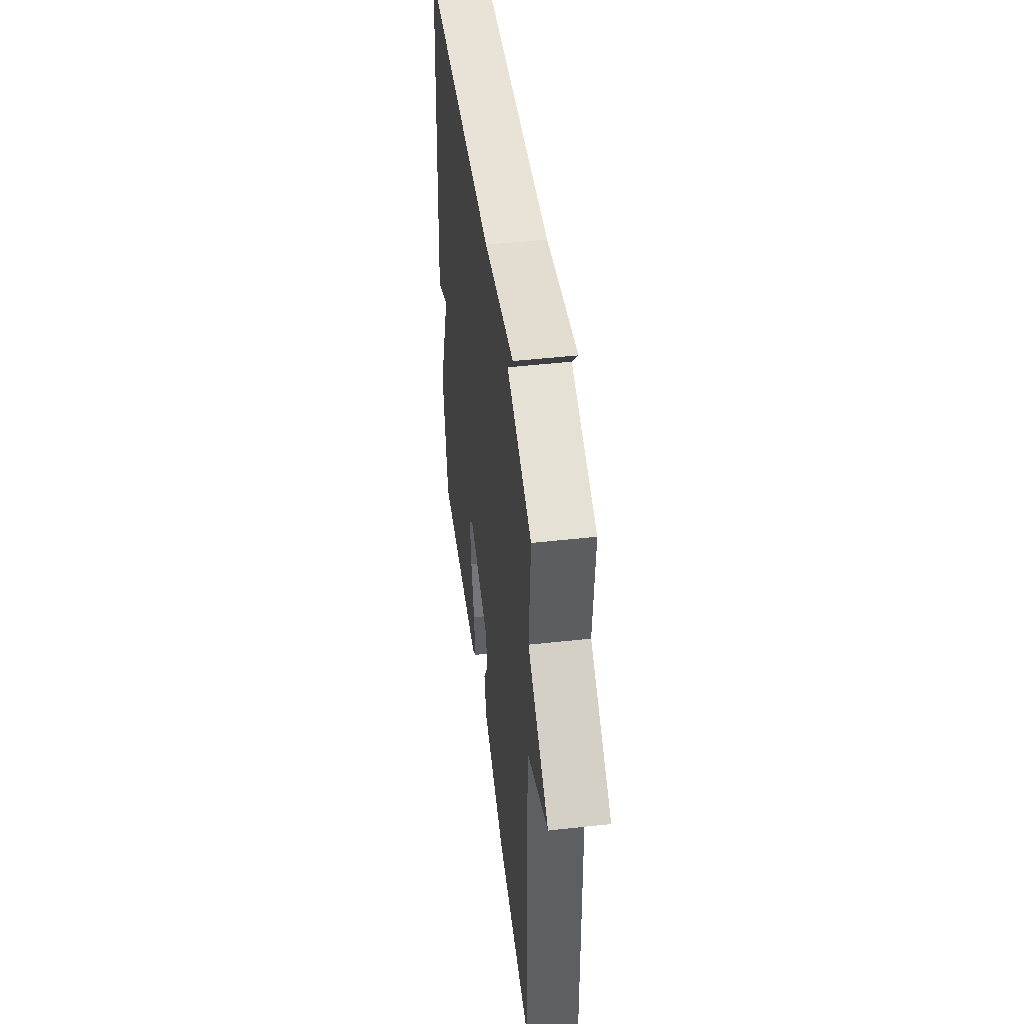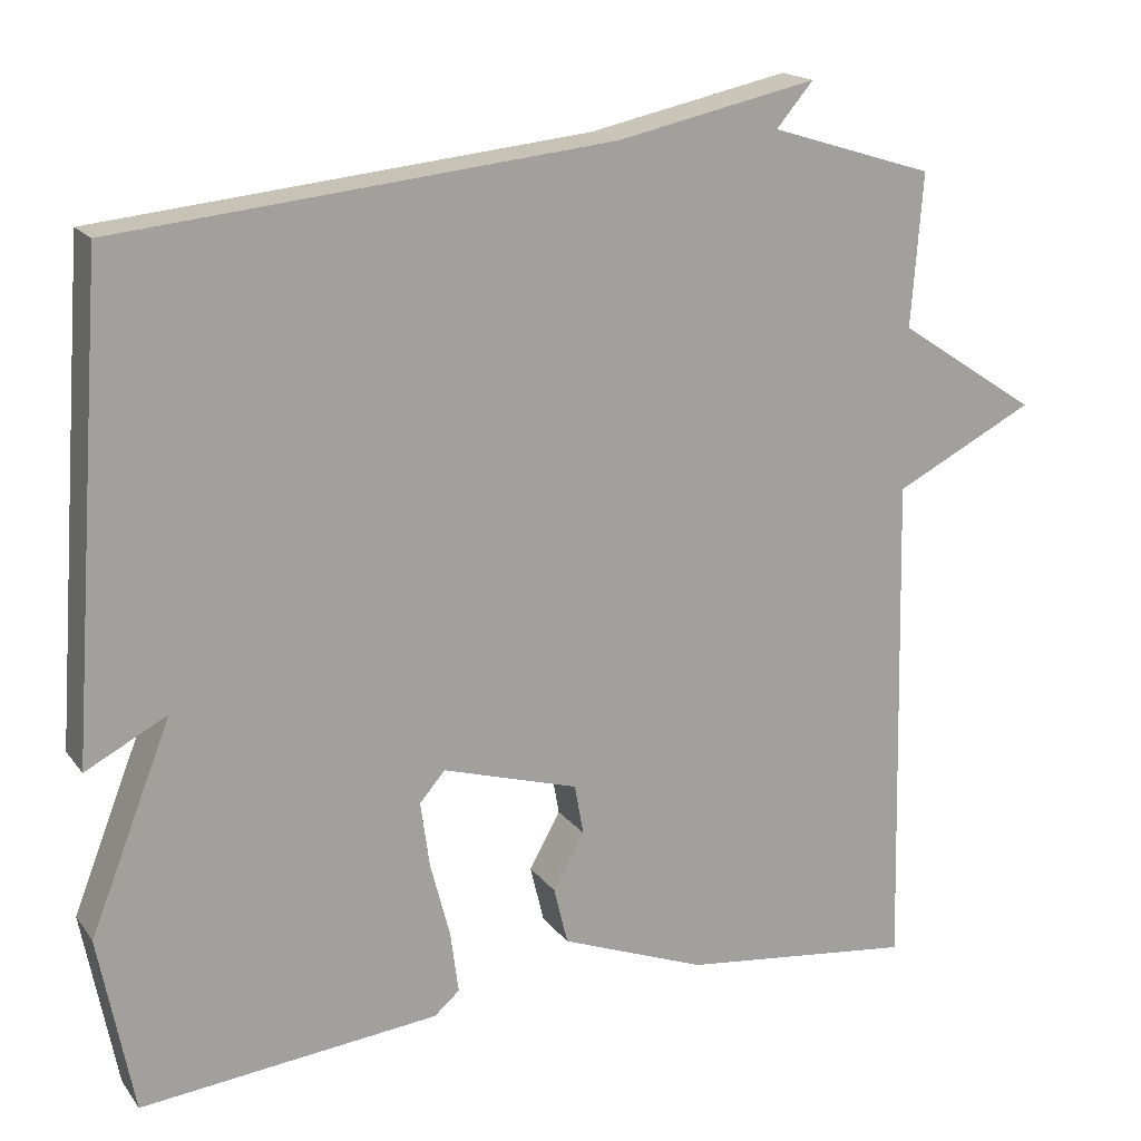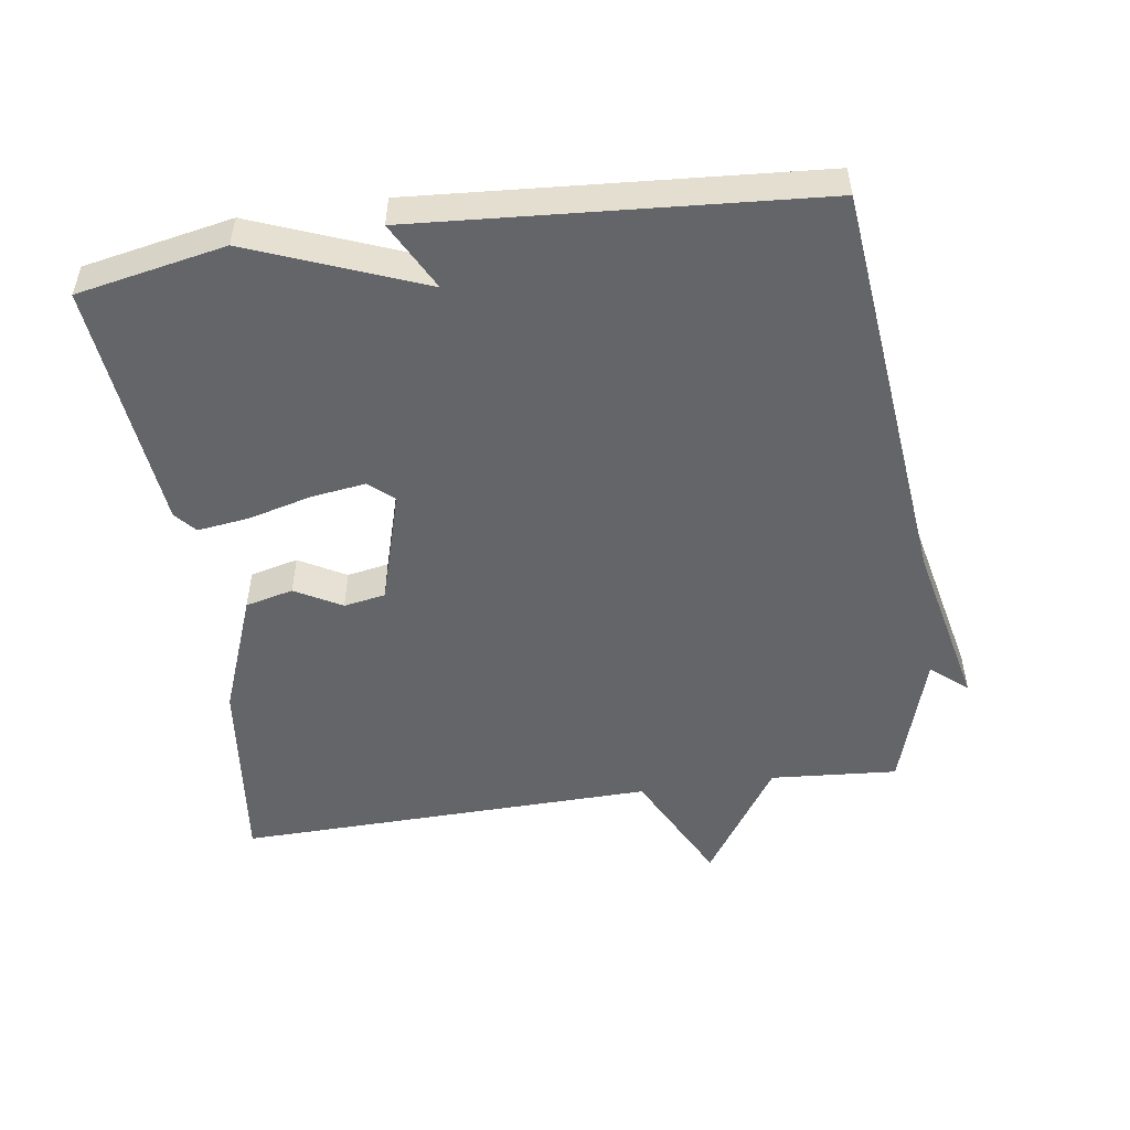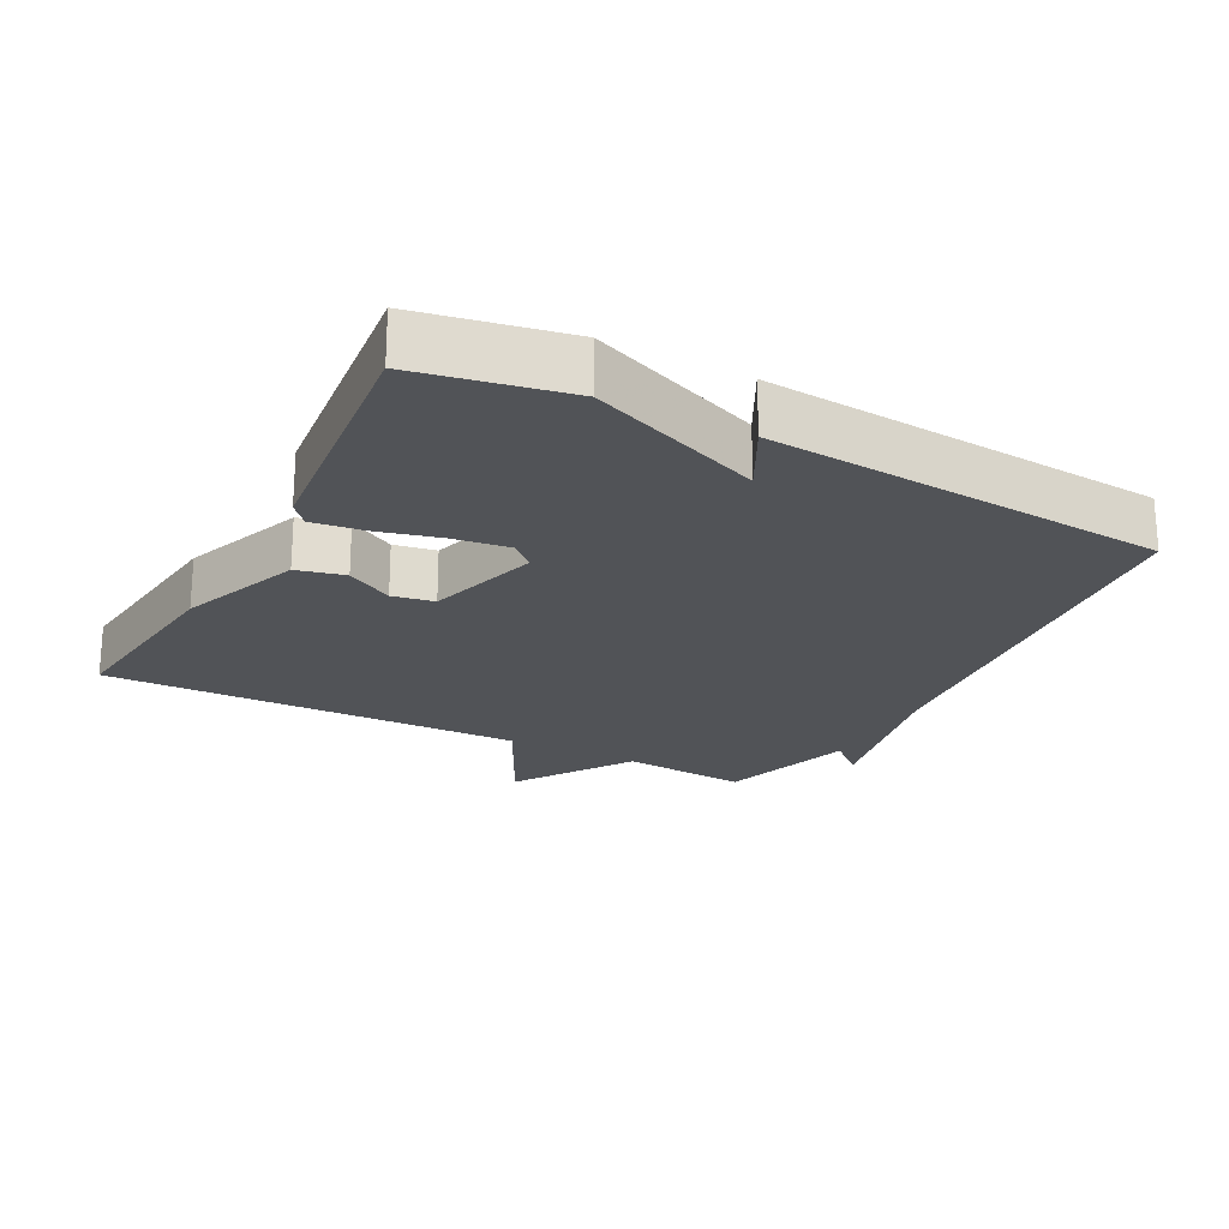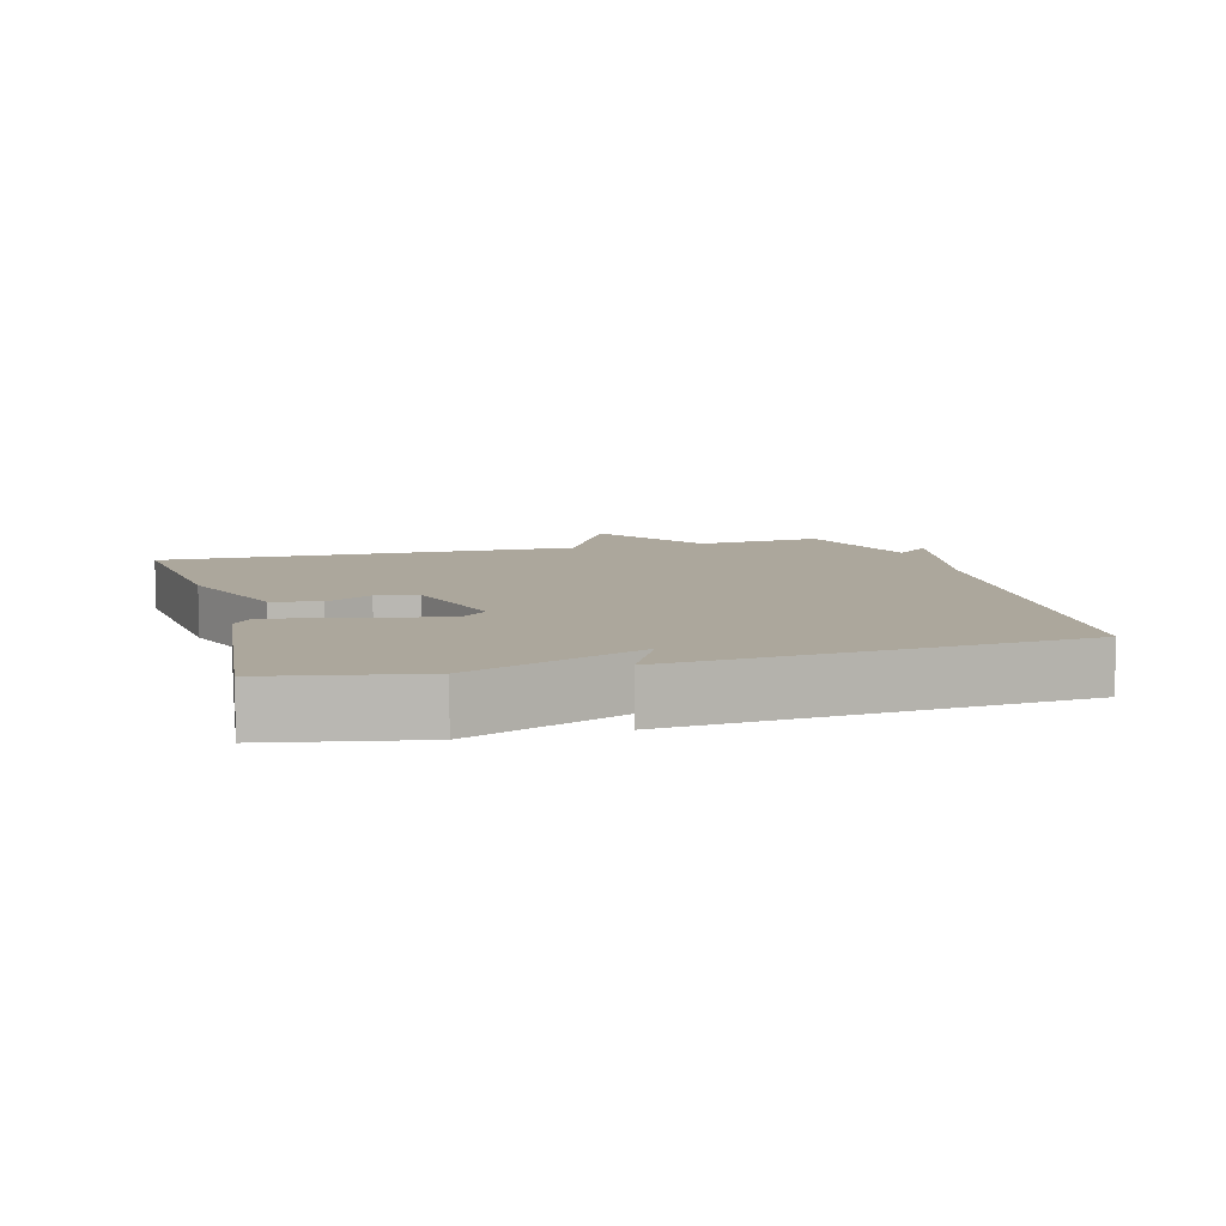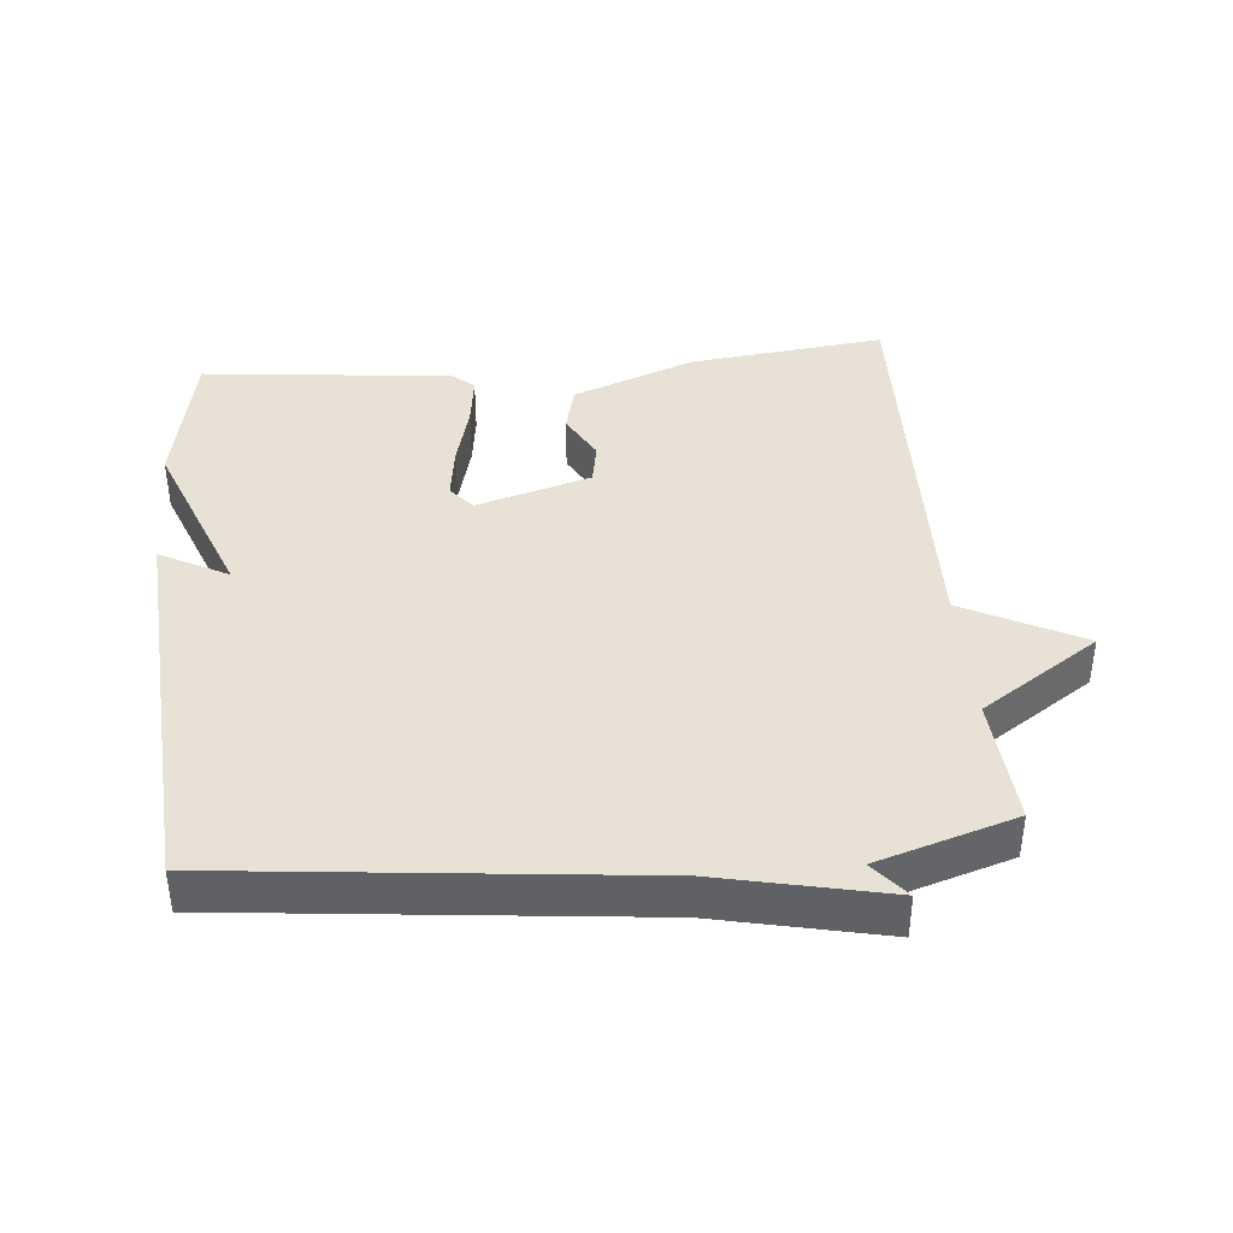
<metadata>
{"format":"obj","ext":"obj","renderer":"f3d","projection":"perspective","resolution":1024,"background":"white","views":[{"elev":47.9,"azim":82.9,"up":"+Z"},{"elev":17.7,"azim":-24.8,"up":"+Z"},{"elev":-51.4,"azim":-81.7,"up":"+Y"},{"elev":-22.1,"azim":-117.8,"up":"+Y"},{"elev":8.4,"azim":-105.3,"up":"+Y"},{"elev":40.3,"azim":-5.1,"up":"+Y"}]}
</metadata>
<code>
v 0.5 0.07 0.5
v 0.486 0.07 0.314
v 0.657 0.07 0.201
v 0.486 0.07 0.114
v 0.5 0.07 -0.5
v 0.215 0.07 -0.467
v 0.037 0.07 -0.399
v 0.02 0.07 -0.329
v 0.058 0.07 -0.261
v 0.047 0.07 -0.2
v -0.119 0.07 -0.151
v -0.15 0.07 -0.187
v -0.139 0.07 -0.267
v -0.115 0.07 -0.359
v -0.105 0.07 -0.435
v -0.136 0.07 -0.462
v -0.5 0.07 -0.5
v -0.542 0.07 -0.283
v -0.443 0.07 -0.031
v -0.542 0.07 -0.083
v -0.5 0.07 0.5
v 0.1 0.07 0.562
v 0.345 0.07 0.615
v 0.3 0.07 0.562
v 0.5 0 0.5
v 0.486 0 0.314
v 0.657 0 0.201
v 0.486 0 0.114
v 0.5 0 -0.5
v 0.215 0 -0.467
v 0.037 0 -0.399
v 0.02 0 -0.329
v 0.058 0 -0.261
v 0.047 0 -0.2
v -0.119 0 -0.151
v -0.15 0 -0.187
v -0.139 0 -0.267
v -0.115 0 -0.359
v -0.105 0 -0.435
v -0.136 0 -0.462
v -0.5 0 -0.5
v -0.542 0 -0.283
v -0.443 0 -0.031
v -0.542 0 -0.083
v -0.5 0 0.5
v 0.1 0 0.562
v 0.345 0 0.615
v 0.3 0 0.562
f 22 23 24
f 22 24 1
f 21 22 1
f 20 21 1
f 19 20 1
f 17 18 19
f 16 17 19
f 15 16 19
f 14 15 19
f 13 14 19
f 12 13 19
f 11 12 19
f 19 1 2
f 11 19 2
f 10 11 2
f 9 10 2
f 7 8 9
f 6 7 9
f 5 6 9
f 4 5 9
f 4 9 2
f 2 3 4
f 48 47 46
f 25 48 46
f 25 46 45
f 25 45 44
f 25 44 43
f 43 42 41
f 43 41 40
f 43 40 39
f 43 39 38
f 43 38 37
f 43 37 36
f 43 36 35
f 26 25 43
f 26 43 35
f 26 35 34
f 26 34 33
f 33 32 31
f 33 31 30
f 33 30 29
f 33 29 28
f 26 33 28
f 28 27 26
f 1 25 26 2
f 2 26 27 3
f 3 27 28 4
f 4 28 29 5
f 5 29 30 6
f 6 30 31 7
f 7 31 32 8
f 8 32 33 9
f 9 33 34 10
f 10 34 35 11
f 11 35 36 12
f 12 36 37 13
f 13 37 38 14
f 14 38 39 15
f 15 39 40 16
f 16 40 41 17
f 17 41 42 18
f 18 42 43 19
f 19 43 44 20
f 20 44 45 21
f 21 45 46 22
f 22 46 47 23
f 23 47 48 24
f 24 48 25 1

</code>
